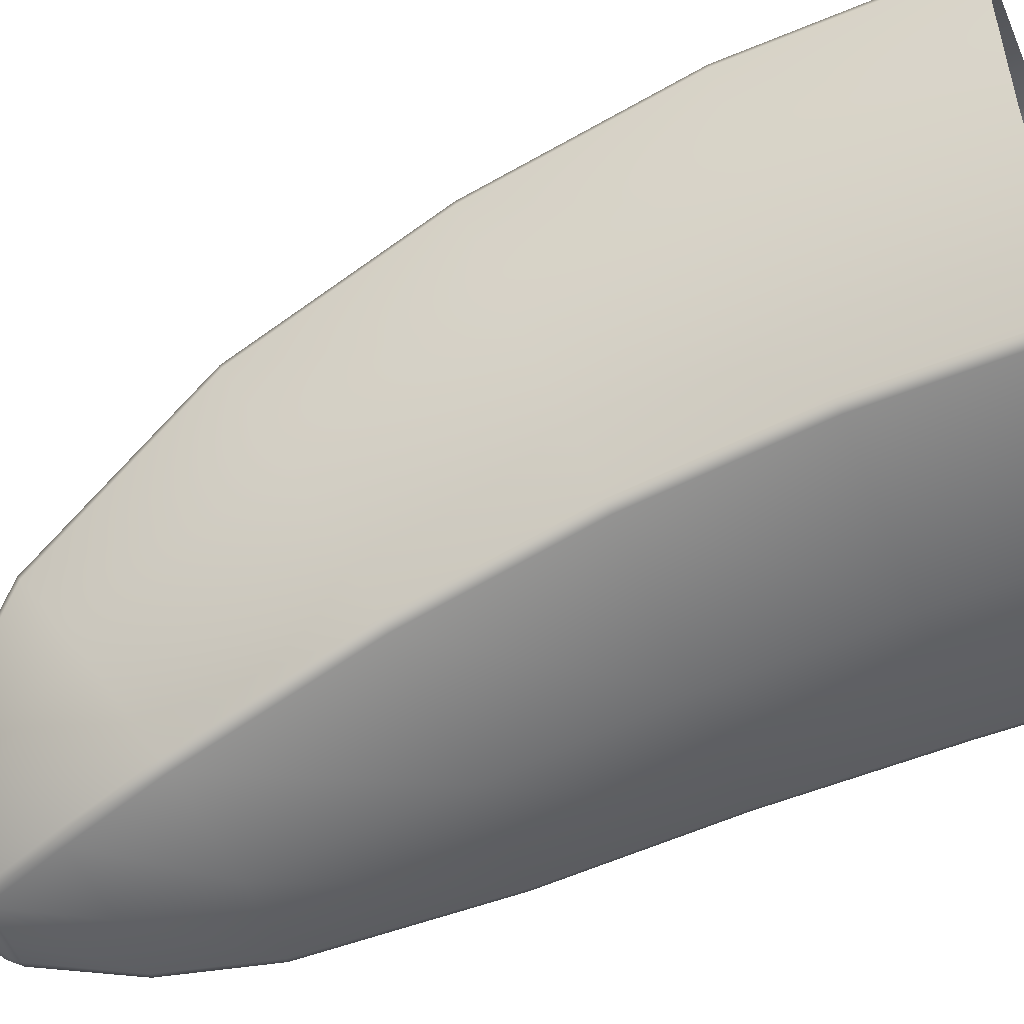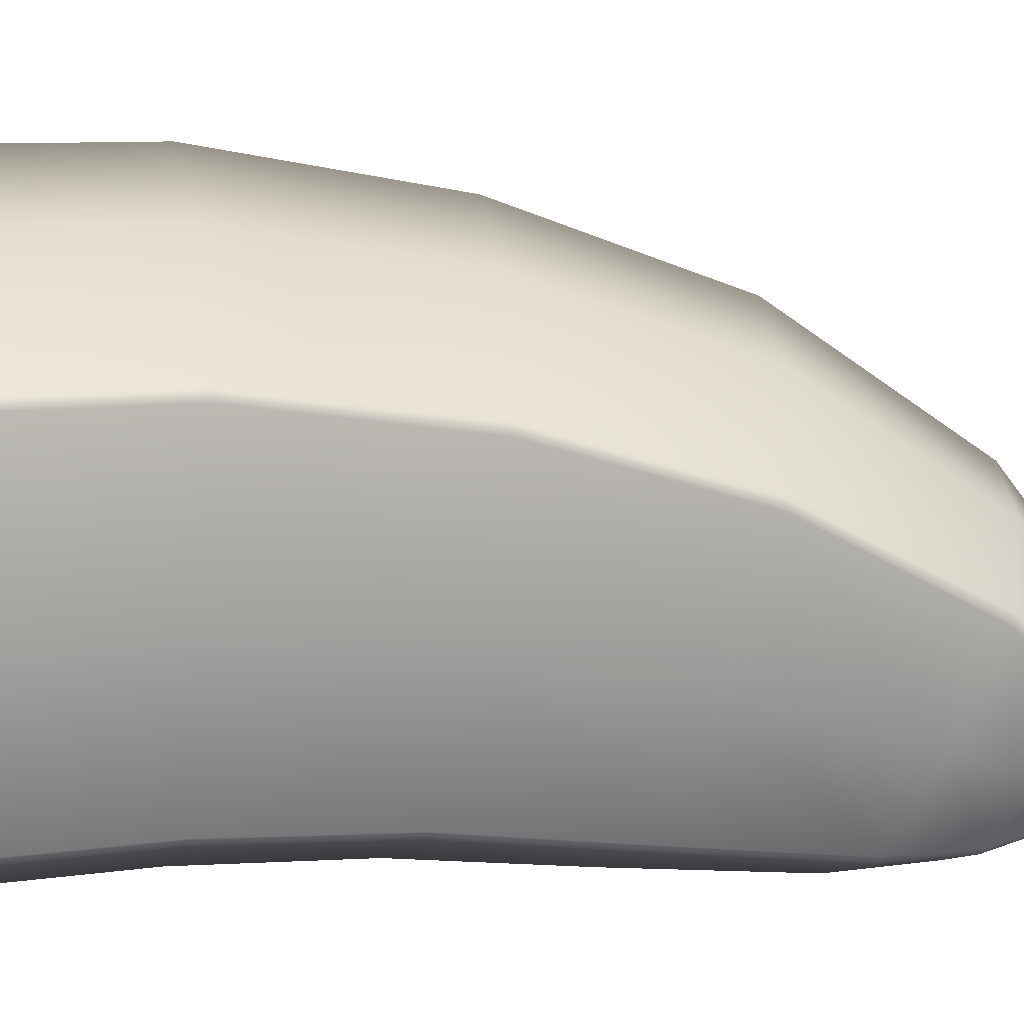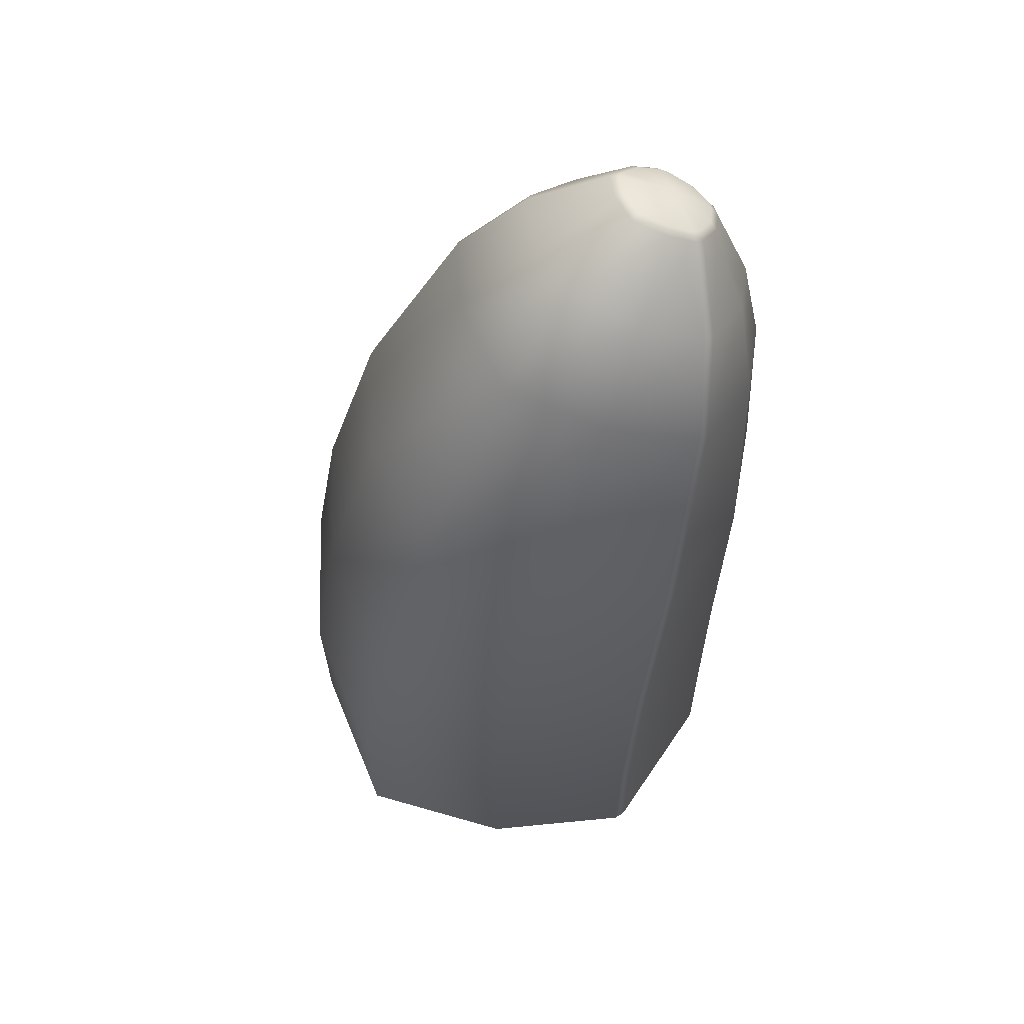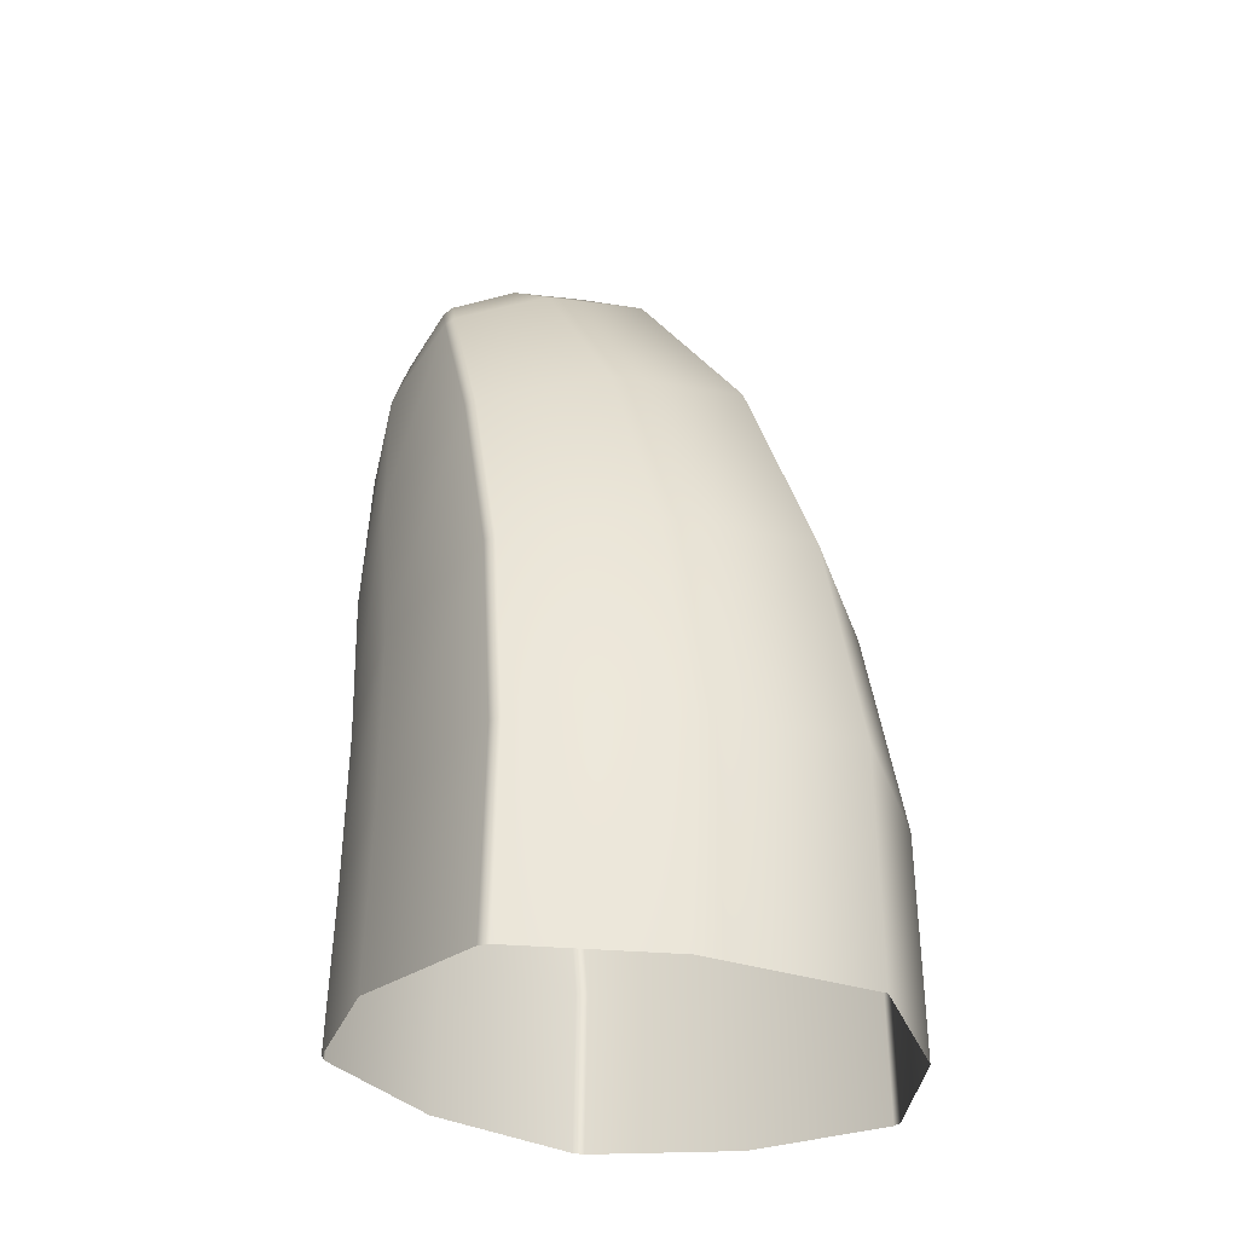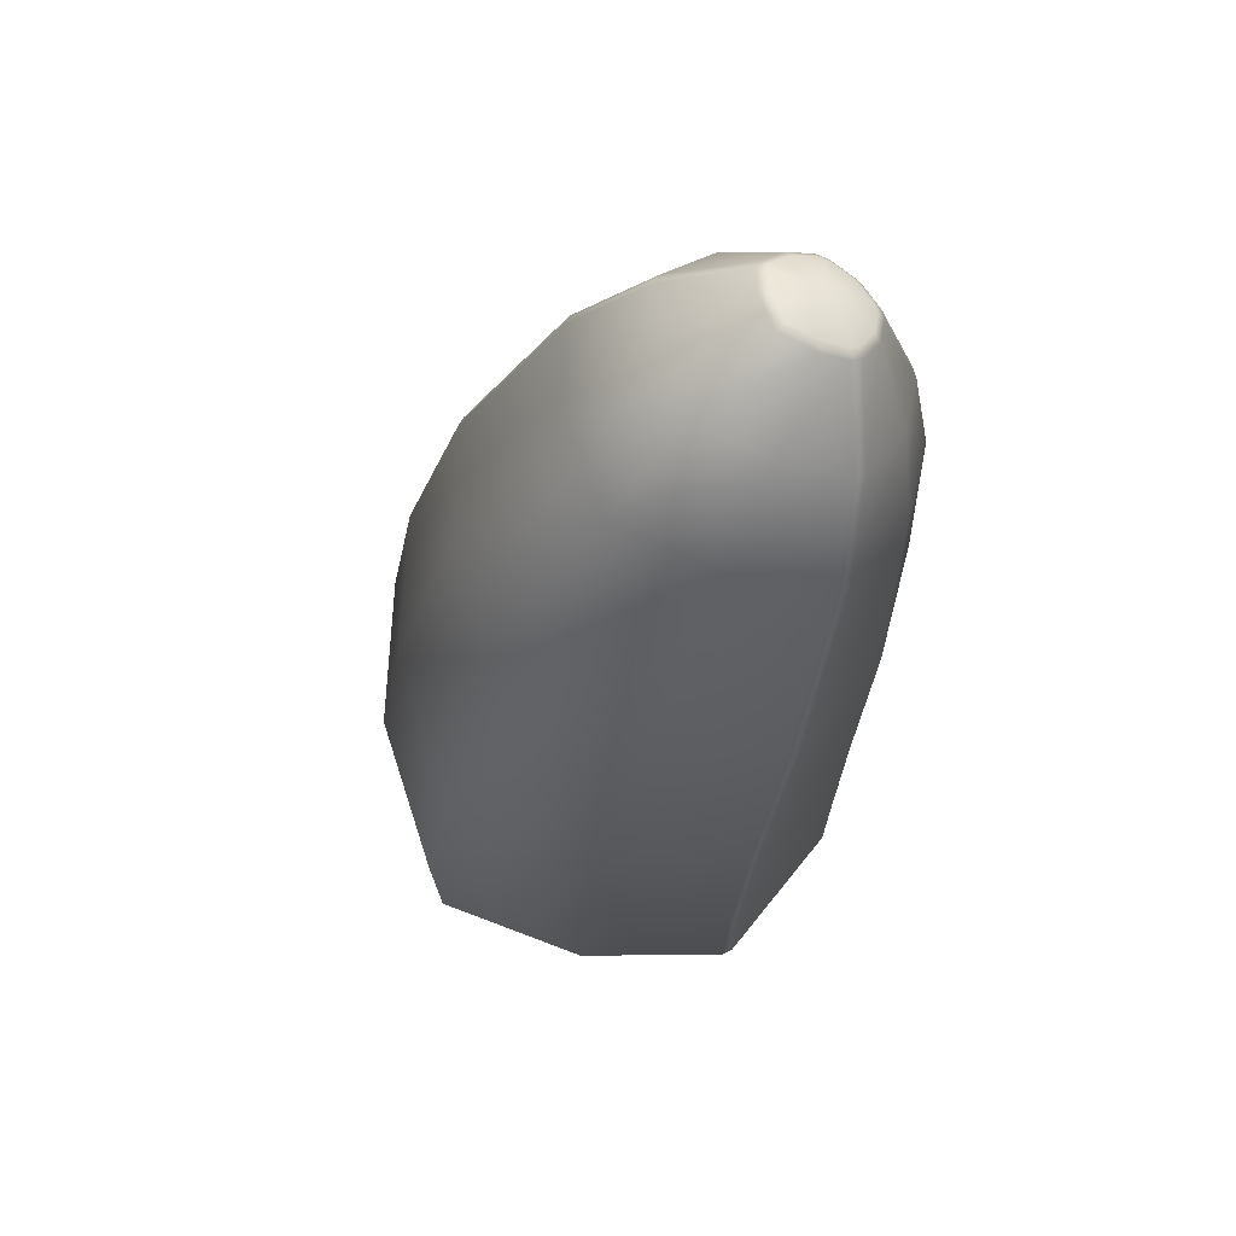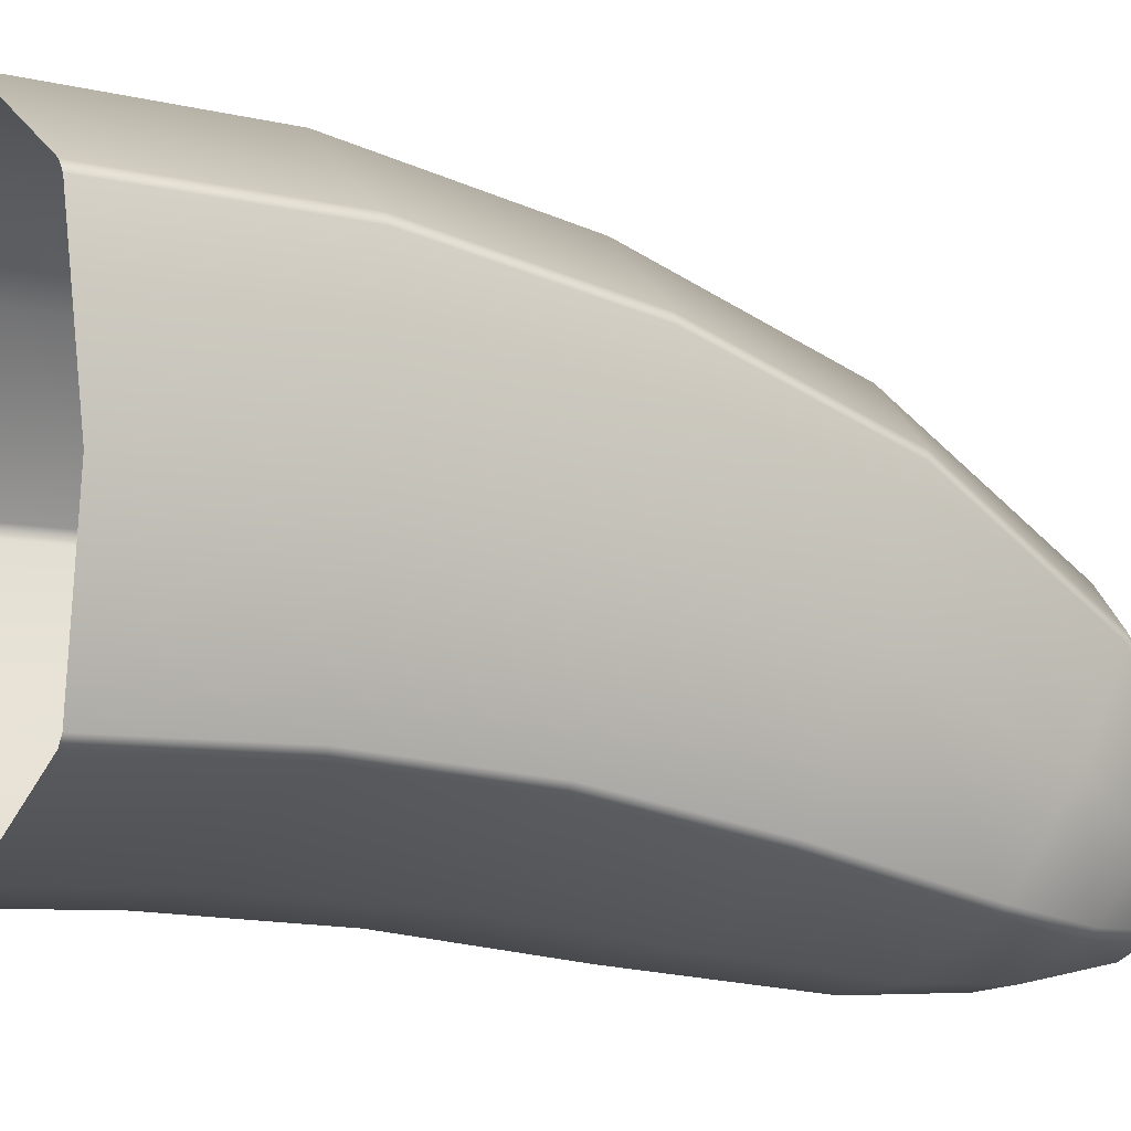
<metadata>
{"format":"obj","ext":"obj","renderer":"f3d","projection":"perspective","resolution":1024,"background":"white","views":[{"elev":-63.2,"azim":-68.4,"up":"+Z"},{"elev":12.4,"azim":77.7,"up":"+Z"},{"elev":68.0,"azim":30.4,"up":"+Y"},{"elev":-32.7,"azim":-58.1,"up":"+Y"},{"elev":74.5,"azim":35.0,"up":"+Y"},{"elev":-11.2,"azim":61.5,"up":"+Z"}]}
</metadata>
<code>
g default
v 0.2537 1.319 -0.5113
v 0.1022 1.319 -0.5417
v 0.009694 1.218 -0.6021
v 0.2083 1.153 -0.6777
v 0.3624 1.218 -0.5315
v -0.06935 1.082 -0.5721
v 0.2093 1 -0.6831
v 0.4238 1.082 -0.4733
v -0.1609 0.7961 -0.5002
v 0.204 0.7197 -0.6565
v 0.4805 0.7961 -0.3716
v -0.2085 0.5075 -0.4454
v 0.1983 0.4569 -0.6278
v 0.5033 0.5075 -0.3028
v -0.2361 0.2152 -0.4218
v 0.1967 0.1987 -0.6201
v 0.5197 0.2152 -0.2703
v -0.241 -0.07765 -0.4274
v 0.1984 -0.05623 -0.6285
v 0.5264 -0.07765 -0.2736
v 0.07955 1.17 -0.6732
v 0.0964 1.165 -0.6796
v 0.3122 1.165 -0.6364
v 0.3253 1.17 -0.6239
v 0.3563 1.275 -0.4329
v 0.3475 1.284 -0.4188
v -0.01999 1.284 -0.4924
v -0.02271 1.275 -0.5089
v 0.03177 1.02 -0.6784
v 0.04867 1.015 -0.6852
v 0.3584 1.015 -0.6231
v 0.3714 1.02 -0.6103
v 0.4142 1.154 -0.3275
v 0.4052 1.162 -0.3129
v -0.1141 1.162 -0.417
v -0.1167 1.154 -0.4339
v -0.02553 0.7372 -0.6497
v -0.008515 0.7337 -0.6571
v 0.4004 0.7337 -0.5751
v 0.4132 0.7372 -0.5618
v 0.4657 0.8647 -0.1683
v 0.4566 0.8705 -0.1529
v -0.2231 0.8705 -0.2891
v -0.2256 0.8647 -0.3069
v -0.05615 0.4684 -0.6191
v -0.03905 0.4662 -0.6268
v 0.4169 0.4662 -0.5355
v 0.4297 0.4684 -0.5217
v 0.4852 0.5528 -0.06793
v 0.476 0.5562 -0.05183
v -0.28 0.5562 -0.2033
v -0.2823 0.5528 -0.2218
v -0.07323 0.2024 -0.6103
v -0.0561 0.2018 -0.6182
v 0.4293 0.2018 -0.5209
v 0.442 0.2024 -0.507
v 0.4996 0.2301 -0.01622
v 0.4903 0.2312 0.00017
v -0.3132 0.2312 -0.1609
v -0.3155 0.2301 -0.1796
v -0.07555 -0.06108 -0.6187
v -0.05842 -0.06023 -0.6266
v 0.4347 -0.06023 -0.5278
v 0.4474 -0.06108 -0.5139
v 0.506 -0.09711 -0.01582
v 0.4967 -0.09847 0.000542
v -0.3193 -0.09847 -0.163
v -0.3216 -0.09711 -0.1817
v 0.1906 1.36 -0.5898
v 0.1528 1.296 -0.649
v 0.1595 1.309 -0.6418
v 0.1443 1.314 -0.6363
v 0.1361 1.302 -0.6428
v 0.2614 1.302 -0.6177
v 0.2513 1.314 -0.6148
v 0.2395 1.309 -0.6258
v 0.2483 1.296 -0.6298
v 0.2667 1.361 -0.5218
v 0.2556 1.365 -0.5334
v 0.2636 1.356 -0.5458
v 0.2756 1.352 -0.5354
v 0.09134 1.352 -0.5723
v 0.1064 1.356 -0.5773
v 0.1089 1.365 -0.5628
v 0.09427 1.361 -0.5564
v 0.1054 1.324 -0.6129
v 0.1187 1.333 -0.6113
v 0.2024 1.29 -0.6483
v 0.2009 1.304 -0.6411
v 0.2782 1.324 -0.5782
v 0.2653 1.333 -0.5819
v 0.2591 1.324 -0.3655
v 0.141 1.351 -0.3422
v 0.2776 1.213 -0.2327
v 0.1121 1.246 -0.1981
v 0.2865 0.9197 -0.0392
v 0.07031 0.9507 0.01062
v 0.2851 0.5894 0.0806
v 0.04448 0.6099 0.1395
v 0.2865 0.2419 0.1443
v 0.03061 0.2485 0.2087
v 0.2897 -0.1123 0.1467
v 0.02995 -0.121 0.212
v 0.2281 1.38 -0.4994
v 0.223 1.381 -0.5148
v 0.1703 1.394 -0.4881
v 0.1737 1.393 -0.5052
v 0.04109 1.324 -0.4092
v -0.02719 1.213 -0.2938
v -0.1099 0.9197 -0.1186
v -0.1548 0.5894 -0.007564
v -0.1807 0.2419 0.05066
v -0.1846 -0.1123 0.0517
v 0.1213 1.38 -0.5208
v 0.1319 1.381 -0.5331
g FoodRBuckTeeth
f 21 22 30 29
f 23 24 32 31
f 25 26 34 33
f 27 28 36 35
f 29 30 38 37
f 31 32 40 39
f 33 34 42 41
f 35 36 44 43
f 37 38 46 45
f 39 40 48 47
f 41 42 50 49
f 43 44 52 51
f 45 46 54 53
f 47 48 56 55
f 49 50 58 57
f 51 52 60 59
f 53 54 62 61
f 55 56 64 63
f 57 58 66 65
f 59 60 68 67
f 3 21 29 6
f 22 4 7 30
f 4 23 31 7
f 24 5 8 32
f 5 25 33 8
f 28 3 6 36
f 6 29 37 9
f 30 7 10 38
f 7 31 39 10
f 32 8 11 40
f 8 33 41 11
f 36 6 9 44
f 9 37 45 12
f 38 10 13 46
f 10 39 47 13
f 40 11 14 48
f 11 41 49 14
f 44 9 12 52
f 12 45 53 15
f 46 13 16 54
f 13 47 55 16
f 48 14 17 56
f 14 49 57 17
f 52 12 15 60
f 15 53 61 18
f 54 16 19 62
f 16 55 63 19
f 56 17 20 64
f 17 57 65 20
f 60 15 18 68
f 70 71 89 88
f 71 70 73 72
f 72 73 86 87
f 74 75 91 90
f 75 74 77 76
f 76 77 88 89
f 79 78 81 80
f 80 81 90 91
f 82 83 87 86
f 83 82 85 84
f 71 72 69
f 73 70 22 21
f 75 76 69
f 77 74 24 23
f 79 80 69
f 81 78 26 25
f 83 84 69
f 85 82 28 27
f 86 73 21 3
f 70 88 4 22
f 88 77 23 4
f 74 90 5 24
f 90 81 25 5
f 82 86 3 28
f 72 87 69
f 89 71 69
f 76 89 69
f 91 75 69
f 80 91 69
f 87 83 69
f 79 1 78
f 85 2 84
f 92 93 95 94
f 94 95 97 96
f 96 97 99 98
f 98 99 101 100
f 100 101 103 102
f 26 92 94 34
f 34 94 96 42
f 42 96 98 50
f 50 98 100 58
f 58 100 102 66
f 104 105 107 106
f 105 104 78 79
f 104 106 93 92
f 78 104 92 26
f 105 79 69
f 107 105 69
f 93 108 109 95
f 95 109 110 97
f 97 110 111 99
f 99 111 112 101
f 101 112 113 103
f 108 27 35 109
f 109 35 43 110
f 110 43 51 111
f 111 51 59 112
f 112 59 67 113
f 106 107 115 114
f 114 115 84 85
f 106 114 108 93
f 114 85 27 108
f 115 107 69
f 84 115 69

</code>
